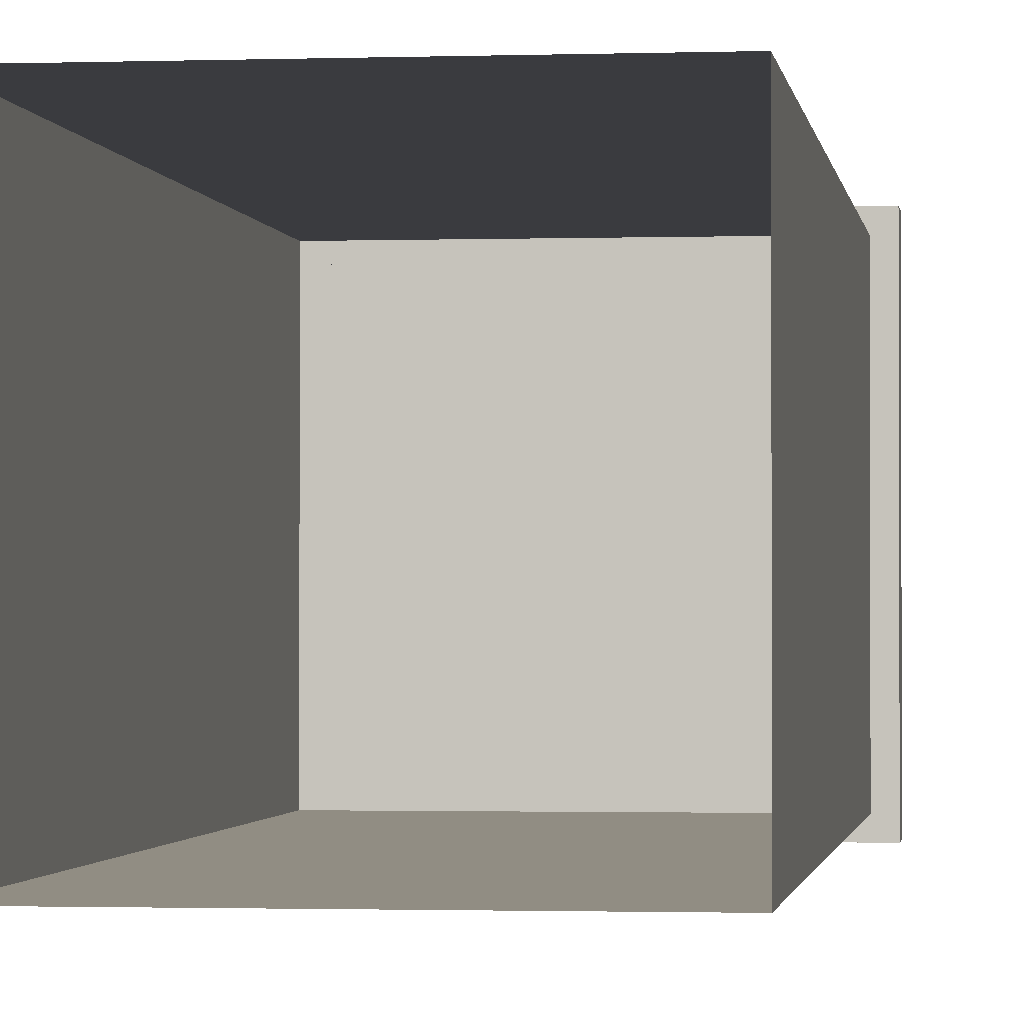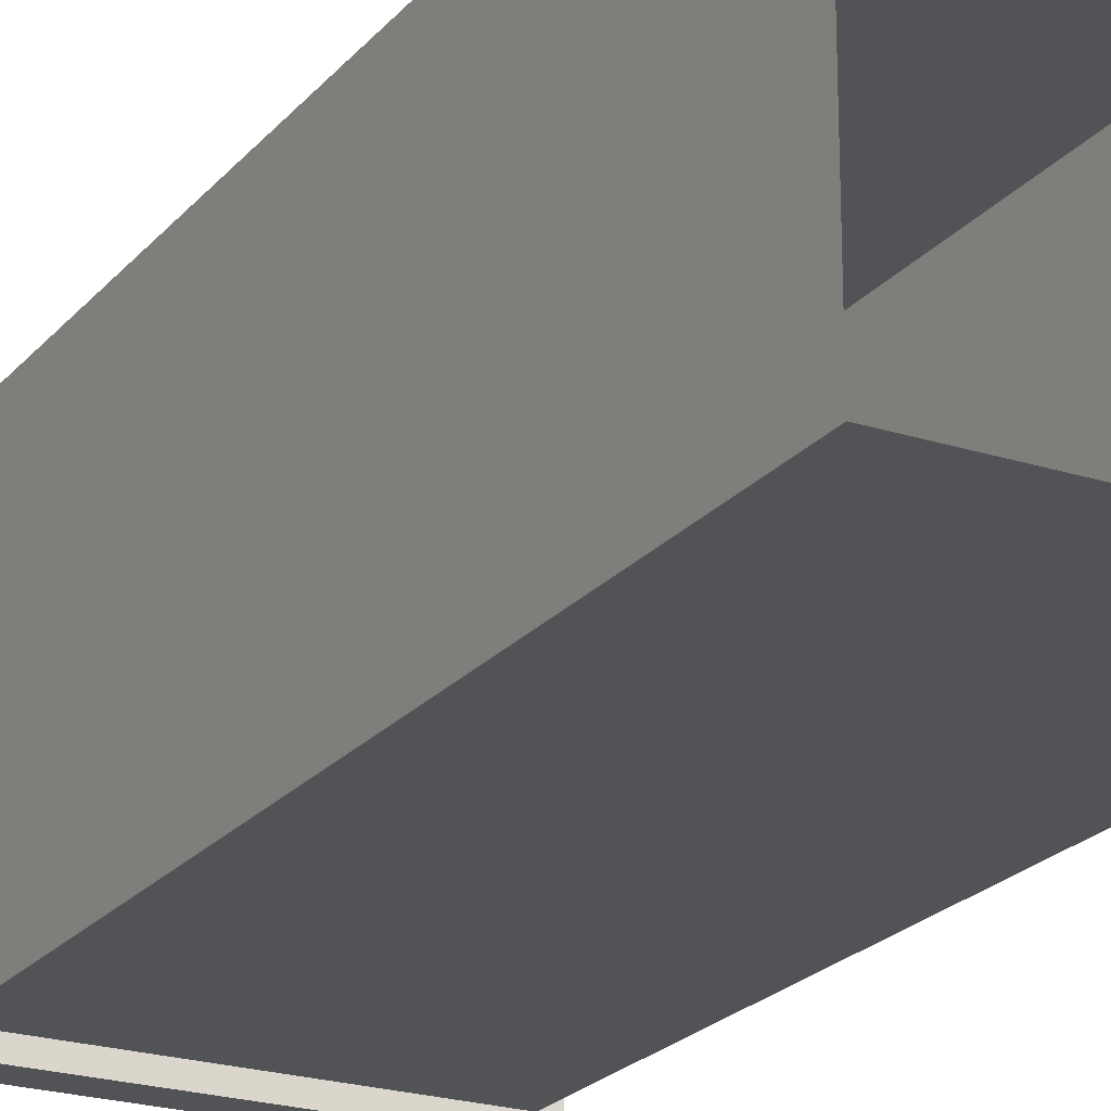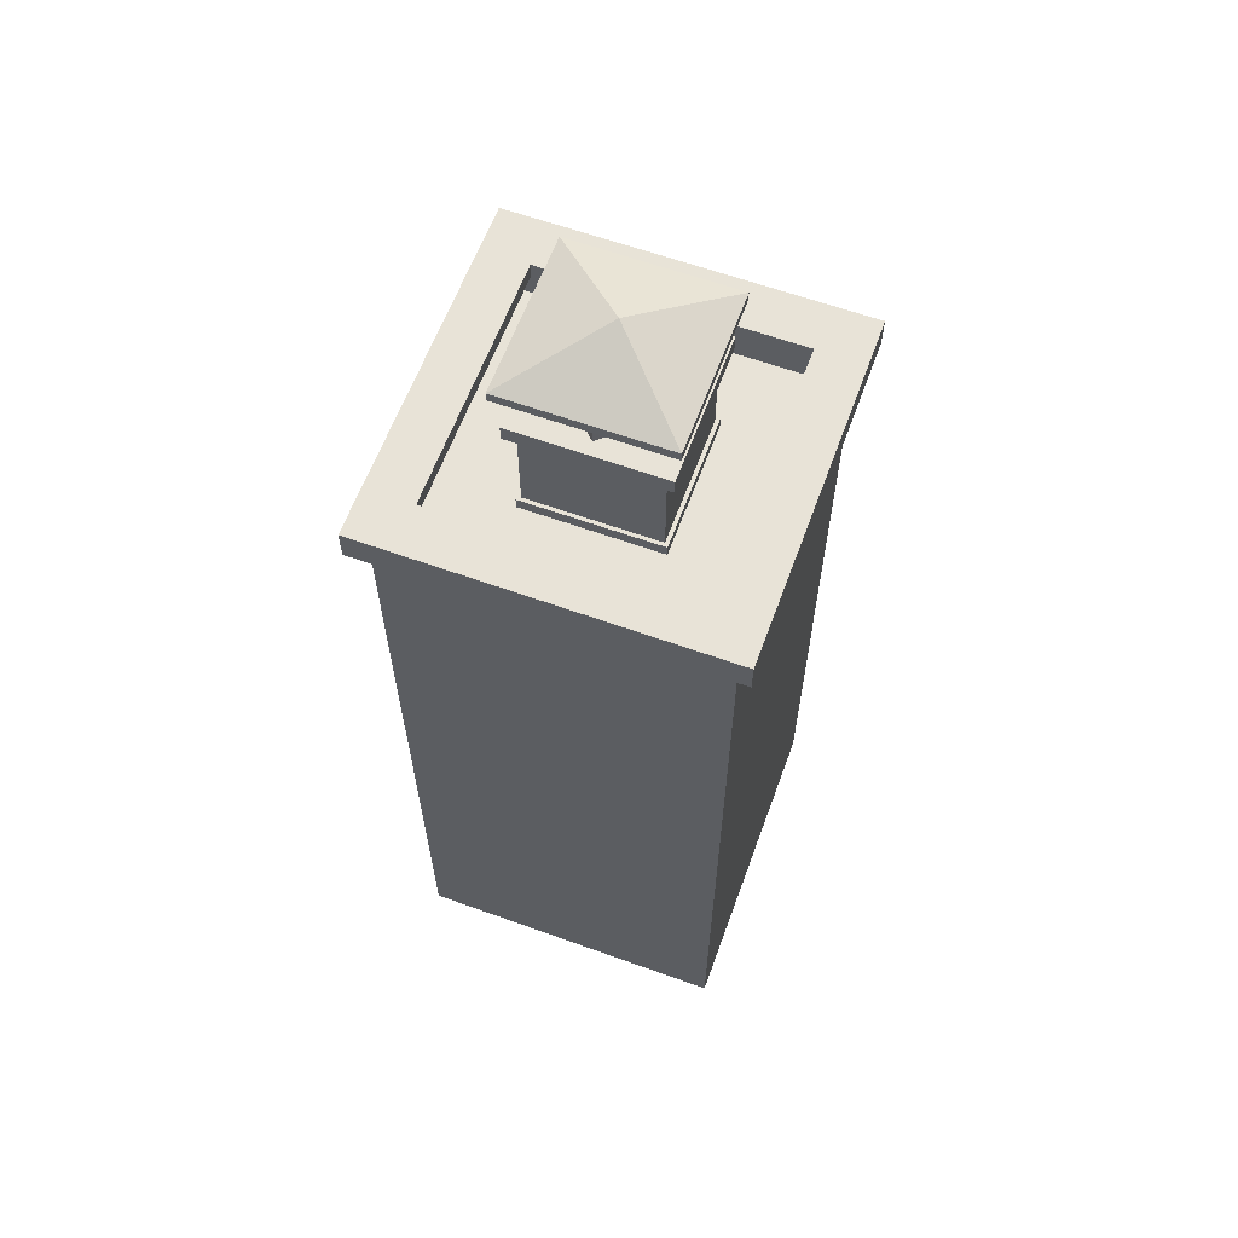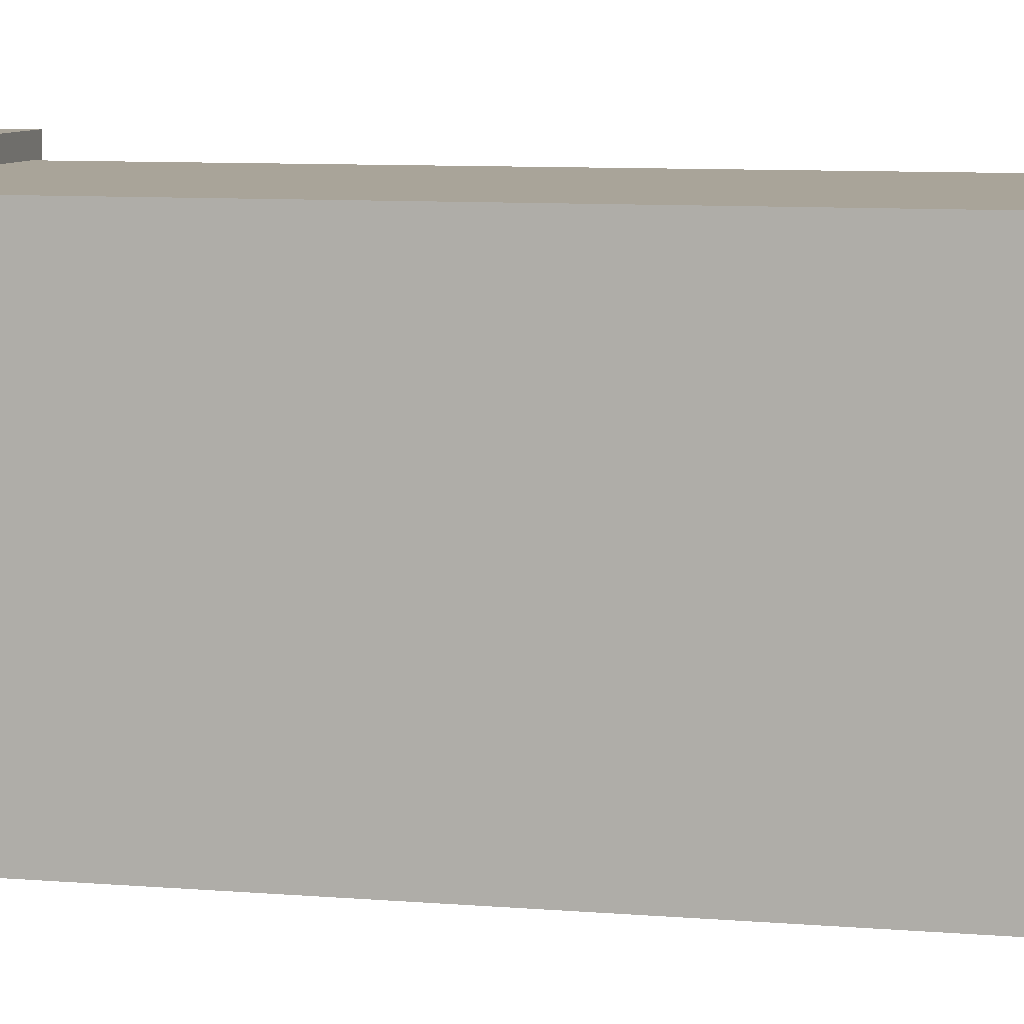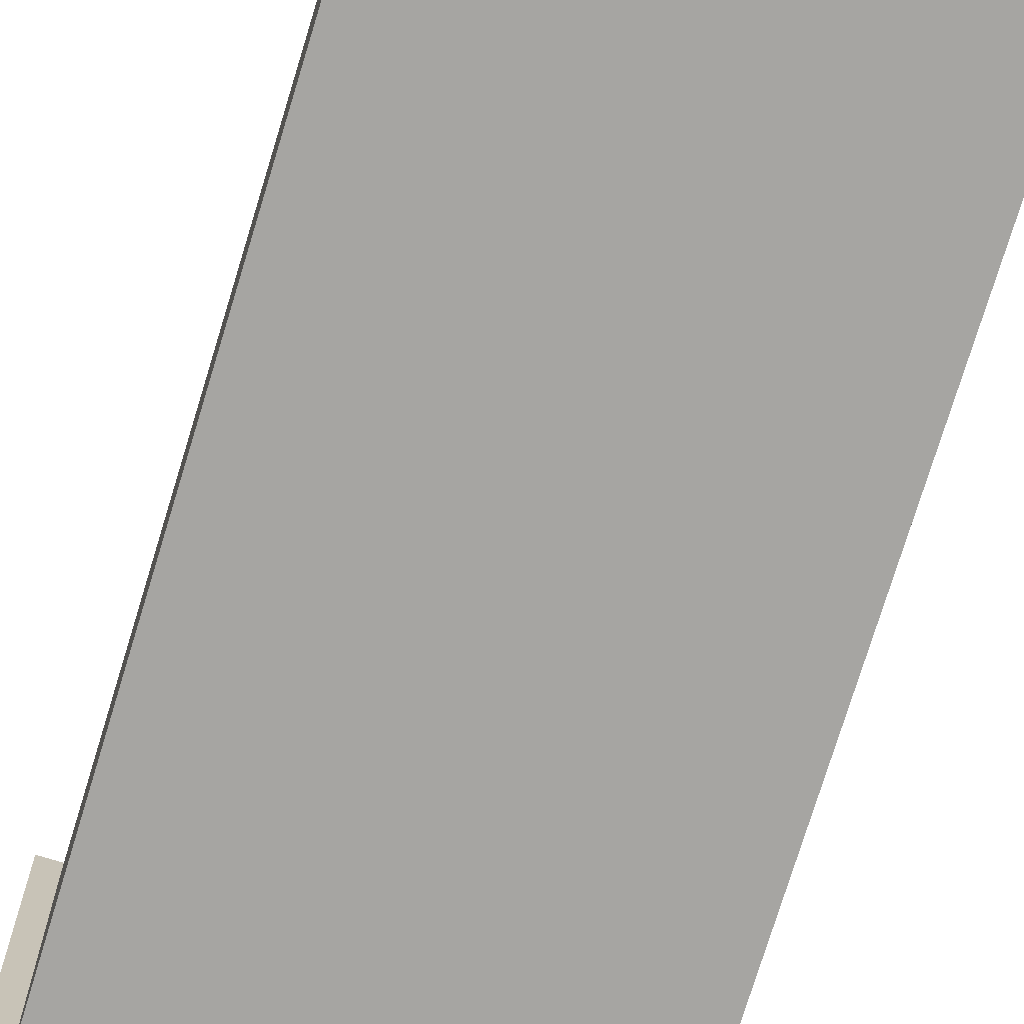
<metadata>
{"format":"obj","ext":"obj","renderer":"f3d","projection":"perspective","resolution":1024,"background":"white","views":[{"elev":-1.3,"azim":-172.7,"up":"+Y"},{"elev":-22.4,"azim":151.0,"up":"+Y"},{"elev":62.0,"azim":-159.9,"up":"+Z"},{"elev":7.3,"azim":104.9,"up":"+Y"},{"elev":-73.8,"azim":163.1,"up":"+Y"}]}
</metadata>
<code>
g Uptown_STR_House_04_Chimney
v 0.324 1.404 0.864
v 0.324 1.404 -1.836
v 1.404 1.404 -1.836
v 1.404 1.404 0.864
v 0.324 1.404 0.864
v 0.324 0.324 0.864
v 0.324 0.324 -1.836
v 0.324 1.404 -1.836
v 1.404 0.324 0.864
v 1.404 0.324 -1.836
v 0.324 0.324 -1.836
v 0.324 0.324 0.864
v 1.404 1.404 -1.836
v 1.404 0.324 -1.836
v 1.404 0.324 0.864
v 1.404 1.404 0.864
v 0.378 0.378 0.918
v 0.378 0.378 0.756
v 1.35 0.378 0.756
v 1.35 0.378 0.918
v 0.378 1.35 0.756
v 0.378 0.378 0.756
v 0.378 0.378 0.918
v 0.378 1.35 0.918
v 1.35 1.35 0.918
v 1.35 1.35 0.756
v 0.378 1.35 0.756
v 0.378 1.35 0.918
v 1.35 1.35 0.918
v 1.35 0.378 0.918
v 1.35 0.378 0.756
v 1.35 1.35 0.756
v 0.648 1.08 0.7968
v 0.648 1.08 1.134
v 0.648 0.648 1.134
v 0.648 0.648 0.7968
v 1.08 1.08 1.134
v 0.648 1.08 1.134
v 0.648 1.08 0.7968
v 1.08 1.08 0.7968
v 0.648 0.648 1.134
v 1.08 0.648 1.134
v 1.08 0.648 0.7968
v 0.648 0.648 0.7968
v 1.08 1.08 1.134
v 1.08 1.08 0.7968
v 1.08 0.648 0.7968
v 1.08 0.648 1.134
v 1.134 1.134 1.371
v 0.864 0.864 1.479
v 0.594 1.134 1.371
v 0.864 0.864 1.479
v 0.594 0.594 1.371
v 0.594 1.134 1.371
v 1.134 1.134 1.371
v 1.134 0.594 1.371
v 0.864 0.864 1.479
v 1.134 0.594 1.371
v 0.594 0.594 1.371
v 0.864 0.864 1.479
v 0.27 1.458 0.972
v 0.27 0.27 0.972
v 0.27 0.27 0.864
v 0.27 1.458 0.864
v 0.324 0.324 0.864
v 0.27 0.27 0.864
v 1.458 0.27 0.864
v 1.404 0.324 0.864
v 0.27 1.458 0.972
v 0.27 1.458 0.864
v 1.458 1.458 0.864
v 1.458 1.458 0.972
v 1.458 0.27 0.972
v 1.458 0.27 0.864
v 0.27 0.27 0.864
v 0.27 0.27 0.972
v 1.458 1.404 0.864
v 1.404 1.404 0.864
v 1.404 0.324 0.864
v 1.458 0.27 0.864
v 1.458 1.404 0.864
v 1.458 0.27 0.864
v 1.458 0.27 0.972
v 1.458 1.458 0.972
v 1.458 1.458 0.864
v 0.432 1.296 0.972
v 0.27 1.458 0.972
v 1.458 1.458 0.972
v 1.296 1.296 0.972
v 1.296 1.296 0.972
v 1.296 0.432 0.972
v 1.296 0.432 0.918
v 1.296 1.296 0.918
v 0.432 1.296 0.918
v 0.378 1.35 0.918
v 0.378 0.378 0.918
v 0.432 0.432 0.918
v 0.432 0.432 0.972
v 0.432 0.432 0.918
v 1.296 0.432 0.918
v 1.296 0.432 0.972
v 1.296 1.296 0.972
v 1.296 1.296 0.918
v 0.432 1.296 0.918
v 0.432 1.296 0.972
v 0.432 1.296 0.918
v 0.432 0.432 0.918
v 0.432 0.432 0.972
v 0.432 1.296 0.972
v 0.432 0.432 0.972
v 0.27 0.27 0.972
v 0.27 1.458 0.972
v 0.432 1.296 0.972
v 1.458 0.27 0.972
v 0.27 0.27 0.972
v 0.432 0.432 0.972
v 1.296 0.432 0.972
v 1.458 0.27 0.972
v 1.296 0.432 0.972
v 1.296 1.296 0.972
v 1.458 1.458 0.972
v 0.324 1.404 0.864
v 0.27 1.458 0.864
v 0.27 0.27 0.864
v 0.324 0.324 0.864
v 1.404 1.404 0.864
v 1.458 1.404 0.864
v 1.458 1.458 0.864
v 0.27 1.458 0.864
v 0.324 1.404 0.864
v 1.35 1.35 0.918
v 0.378 1.35 0.918
v 0.432 1.296 0.918
v 1.296 1.296 0.918
v 1.35 1.35 0.918
v 1.296 1.296 0.918
v 1.296 0.432 0.918
v 1.35 0.378 0.918
v 0.432 0.432 0.918
v 0.378 0.378 0.918
v 1.35 0.378 0.918
v 1.296 0.432 0.918
v 1.134 1.134 1.338
v 1.134 0.594 1.338
v 1.134 0.594 1.371
v 1.134 1.134 1.371
v 1.134 0.594 1.371
v 1.134 0.594 1.338
v 0.594 0.594 1.338
v 0.594 0.594 1.371
v 0.594 1.134 1.371
v 0.594 1.134 1.338
v 1.134 1.134 1.338
v 1.134 1.134 1.371
v 0.594 1.134 1.371
v 0.594 0.594 1.371
v 0.594 0.594 1.338
v 0.594 1.134 1.338
v 1.134 1.134 1.338
v 0.594 1.134 1.338
v 0.594 0.594 1.338
v 1.134 0.594 1.338
v 0.7236 0.7236 1.134
v 0.7236 0.7236 1.08
v 1.004 0.7236 1.08
v 1.004 0.7236 1.134
v 0.7236 1.004 1.08
v 0.7236 0.7236 1.08
v 0.7236 0.7236 1.134
v 0.7236 1.004 1.134
v 1.004 1.004 1.134
v 1.004 1.004 1.08
v 0.7236 1.004 1.08
v 0.7236 1.004 1.134
v 1.004 1.004 1.134
v 1.004 0.7236 1.134
v 1.004 0.7236 1.08
v 1.004 1.004 1.08
v 1.092 1.092 0.7968
v 1.092 1.092 0.756
v 1.092 0.6358 0.756
v 1.092 0.6358 0.7968
v 0.6358 1.092 0.756
v 0.6358 1.092 0.7968
v 0.6358 0.6358 0.7968
v 0.6358 0.6358 0.756
v 1.092 1.092 0.756
v 1.092 1.092 0.7968
v 0.6358 1.092 0.7968
v 0.6358 1.092 0.756
v 0.6358 0.6358 0.756
v 0.6358 0.6358 0.7968
v 1.092 0.6358 0.7968
v 1.092 0.6358 0.756
v 0.648 1.08 0.756
v 0.6358 0.6358 0.756
v 0.648 0.648 0.756
v 0.6358 1.092 0.756
v 1.08 1.08 0.756
v 1.092 1.092 0.756
v 1.08 0.648 0.756
v 1.092 0.6358 0.756
v 0.648 0.648 0.756
v 0.6358 0.6358 0.756
v 1.08 1.08 0.7968
v 1.092 1.092 0.7968
v 1.092 0.6358 0.7968
v 1.08 0.648 0.7968
v 1.08 0.648 0.7968
v 1.092 0.6358 0.7968
v 0.6358 0.6358 0.7968
v 0.648 0.648 0.7968
v 0.648 0.648 0.7968
v 0.6358 0.6358 0.7968
v 0.6358 1.092 0.7968
v 0.648 1.08 0.7968
v 0.648 1.08 0.7968
v 0.6358 1.092 0.7968
v 1.092 1.092 0.7968
v 1.08 1.08 0.7968
v 1.35 0.378 0.756
v 0.378 0.378 0.756
v 0.378 1.35 0.756
v 1.35 1.35 0.756
v 1.004 0.7236 1.08
v 0.7236 0.7236 1.08
v 0.7236 1.004 1.08
v 1.004 1.004 1.08
v 0.972 0.972 1.188
v 0.972 0.972 1.134
v 0.756 0.972 1.134
v 0.756 0.972 1.188
v 1.112 1.112 1.188
v 0.972 0.972 1.188
v 0.756 0.972 1.188
v 0.6156 1.112 1.188
v 1.112 0.6156 1.188
v 0.972 0.756 1.188
v 0.972 0.972 1.188
v 1.112 1.112 1.188
v 0.756 0.972 1.134
v 0.7236 1.004 1.134
v 0.7236 0.7236 1.134
v 0.756 0.756 1.134
v 0.756 0.972 1.134
v 0.756 0.756 1.134
v 0.756 0.756 1.188
v 0.756 0.972 1.188
v 1.112 1.112 1.134
v 1.08 1.08 1.134
v 1.08 0.648 1.134
v 1.112 0.6156 1.134
v 0.648 0.648 1.134
v 0.6156 0.6156 1.134
v 1.112 0.6156 1.134
v 1.08 0.648 1.134
v 1.112 1.112 1.134
v 0.6156 1.112 1.134
v 0.648 1.08 1.134
v 1.08 1.08 1.134
v 0.972 0.972 1.188
v 0.972 0.756 1.188
v 0.972 0.756 1.134
v 0.972 0.972 1.134
v 0.756 0.756 1.188
v 0.972 0.756 1.188
v 1.112 0.6156 1.188
v 0.6156 0.6156 1.188
v 0.648 1.08 1.134
v 0.6156 1.112 1.134
v 0.6156 0.6156 1.134
v 0.648 0.648 1.134
v 0.756 0.756 1.188
v 0.756 0.756 1.134
v 0.972 0.756 1.134
v 0.972 0.756 1.188
v 0.756 0.756 1.134
v 0.7236 0.7236 1.134
v 1.004 0.7236 1.134
v 0.972 0.756 1.134
v 0.6156 1.112 1.134
v 1.112 1.112 1.134
v 1.112 1.112 1.188
v 0.6156 1.112 1.188
v 0.756 0.756 1.188
v 0.6156 0.6156 1.188
v 0.6156 1.112 1.188
v 0.756 0.972 1.188
v 0.6156 1.112 1.188
v 0.6156 0.6156 1.188
v 0.6156 0.6156 1.134
v 0.6156 1.112 1.134
v 1.112 0.6156 1.188
v 1.112 0.6156 1.134
v 0.6156 0.6156 1.134
v 0.6156 0.6156 1.188
v 1.112 1.112 1.134
v 1.112 0.6156 1.134
v 1.112 0.6156 1.188
v 1.112 1.112 1.188
v 1.004 1.004 1.134
v 0.972 0.972 1.134
v 0.972 0.756 1.134
v 1.004 0.7236 1.134
v 1.004 1.004 1.134
v 0.7236 1.004 1.134
v 0.756 0.972 1.134
v 0.972 0.972 1.134
v 0.864 0.7128 1.377
v 0.837 0.6858 1.377
v 0.837 0.6858 1.188
v 0.864 0.7128 1.188
v 0.864 0.7128 1.188
v 0.891 0.6858 1.188
v 0.891 0.6858 1.377
v 0.864 0.7128 1.377
v 0.891 0.6858 1.188
v 0.864 0.6588 1.188
v 0.864 0.6588 1.377
v 0.891 0.6858 1.377
v 0.837 0.6858 1.377
v 0.864 0.6588 1.377
v 0.864 0.6588 1.188
v 0.837 0.6858 1.188
v 0.864 1.069 1.377
v 0.837 1.042 1.377
v 0.837 1.042 1.188
v 0.864 1.069 1.188
v 0.837 1.042 1.377
v 0.864 1.015 1.377
v 0.864 1.015 1.188
v 0.837 1.042 1.188
v 0.864 1.069 1.188
v 0.891 1.042 1.188
v 0.891 1.042 1.377
v 0.864 1.069 1.377
v 0.891 1.042 1.188
v 0.864 1.015 1.188
v 0.864 1.015 1.377
v 0.891 1.042 1.377
v 0.6858 0.891 1.377
v 0.6588 0.864 1.377
v 0.6588 0.864 1.188
v 0.6858 0.891 1.188
v 0.6858 0.891 1.188
v 0.7128 0.864 1.188
v 0.7128 0.864 1.377
v 0.6858 0.891 1.377
v 0.7128 0.864 1.188
v 0.6858 0.837 1.188
v 0.6858 0.837 1.377
v 0.7128 0.864 1.377
v 0.6588 0.864 1.377
v 0.6858 0.837 1.377
v 0.6858 0.837 1.188
v 0.6588 0.864 1.188
v 1.069 0.864 1.188
v 1.042 0.837 1.188
v 1.042 0.837 1.377
v 1.069 0.864 1.377
v 1.042 0.891 1.377
v 1.015 0.864 1.377
v 1.015 0.864 1.188
v 1.042 0.891 1.188
v 1.042 0.891 1.188
v 1.069 0.864 1.188
v 1.069 0.864 1.377
v 1.042 0.891 1.377
v 1.015 0.864 1.377
v 1.042 0.837 1.377
v 1.042 0.837 1.188
v 1.015 0.864 1.188
g Uptown_STR_House_04_Chimney_0
f 3 2 1
f 4 3 1
f 7 6 5
f 8 7 5
f 11 10 9
f 12 11 9
f 15 14 13
f 16 15 13
f 19 18 17
f 20 19 17
f 23 22 21
f 24 23 21
f 27 26 25
f 28 27 25
f 31 30 29
f 32 31 29
f 35 34 33
f 36 35 33
f 39 38 37
f 40 39 37
f 43 42 41
f 44 43 41
f 47 46 45
f 48 47 45
g Uptown_STR_House_04_Chimney_1
f 51 50 49
f 54 53 52
f 57 56 55
f 60 59 58
f 63 62 61
f 64 63 61
f 67 66 65
f 68 67 65
f 71 70 69
f 72 71 69
f 75 74 73
f 76 75 73
f 79 78 77
f 80 79 77
f 83 82 81
f 81 84 83
f 81 85 84
f 88 87 86
f 89 88 86
f 92 91 90
f 93 92 90
f 96 95 94
f 97 96 94
f 100 99 98
f 101 100 98
f 104 103 102
f 105 104 102
f 108 107 106
f 109 108 106
f 112 111 110
f 113 112 110
f 116 115 114
f 117 116 114
f 120 119 118
f 121 120 118
f 124 123 122
f 125 124 122
f 128 127 126
f 126 129 128
f 126 130 129
f 133 132 131
f 134 133 131
f 137 136 135
f 138 137 135
f 141 140 139
f 142 141 139
f 145 144 143
f 146 145 143
f 149 148 147
f 150 149 147
f 153 152 151
f 154 153 151
f 157 156 155
f 158 157 155
f 161 160 159
f 162 161 159
f 165 164 163
f 166 165 163
f 169 168 167
f 170 169 167
f 173 172 171
f 174 173 171
f 177 176 175
f 178 177 175
f 181 180 179
f 182 181 179
f 185 184 183
f 186 185 183
f 189 188 187
f 190 189 187
f 193 192 191
f 194 193 191
f 197 196 195
f 196 198 195
f 195 198 199
f 198 200 199
f 199 200 201
f 200 202 201
f 201 202 203
f 202 204 203
f 207 206 205
f 208 207 205
f 211 210 209
f 212 211 209
f 215 214 213
f 216 215 213
f 219 218 217
f 220 219 217
g Uptown_STR_House_04_Chimney_2
f 223 222 221
f 224 223 221
f 227 226 225
f 228 227 225
g Uptown_STR_House_04_Chimney_3
f 231 230 229
f 232 231 229
f 235 234 233
f 236 235 233
f 239 238 237
f 240 239 237
f 243 242 241
f 244 243 241
f 247 246 245
f 248 247 245
f 251 250 249
f 252 251 249
f 255 254 253
f 256 255 253
f 259 258 257
f 260 259 257
f 263 262 261
f 264 263 261
f 267 266 265
f 268 267 265
f 271 270 269
f 272 271 269
f 275 274 273
f 276 275 273
f 279 278 277
f 280 279 277
f 283 282 281
f 284 283 281
f 287 286 285
f 288 287 285
f 291 290 289
f 292 291 289
f 295 294 293
f 296 295 293
f 299 298 297
f 300 299 297
f 303 302 301
f 304 303 301
f 307 306 305
f 308 307 305
f 311 310 309
f 312 311 309
f 315 314 313
f 316 315 313
f 319 318 317
f 320 319 317
f 323 322 321
f 324 323 321
f 327 326 325
f 328 327 325
f 331 330 329
f 332 331 329
f 335 334 333
f 336 335 333
f 339 338 337
f 340 339 337
f 343 342 341
f 344 343 341
f 347 346 345
f 348 347 345
f 351 350 349
f 352 351 349
f 355 354 353
f 356 355 353
f 359 358 357
f 360 359 357
f 363 362 361
f 364 363 361
f 367 366 365
f 368 367 365
f 371 370 369
f 372 371 369

</code>
